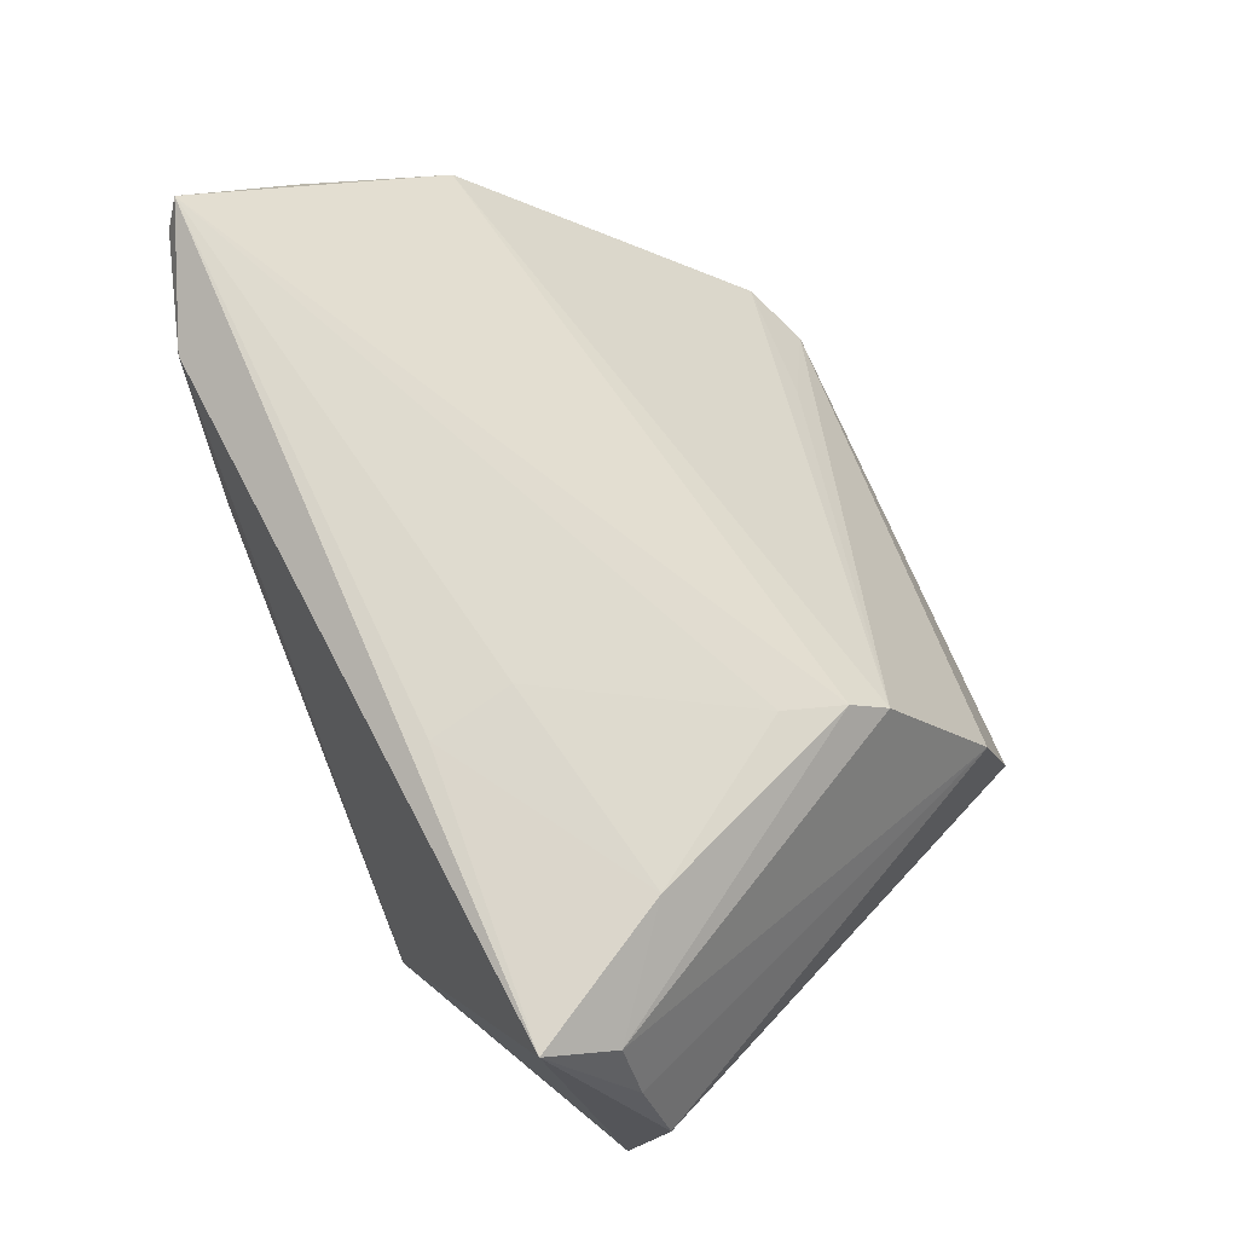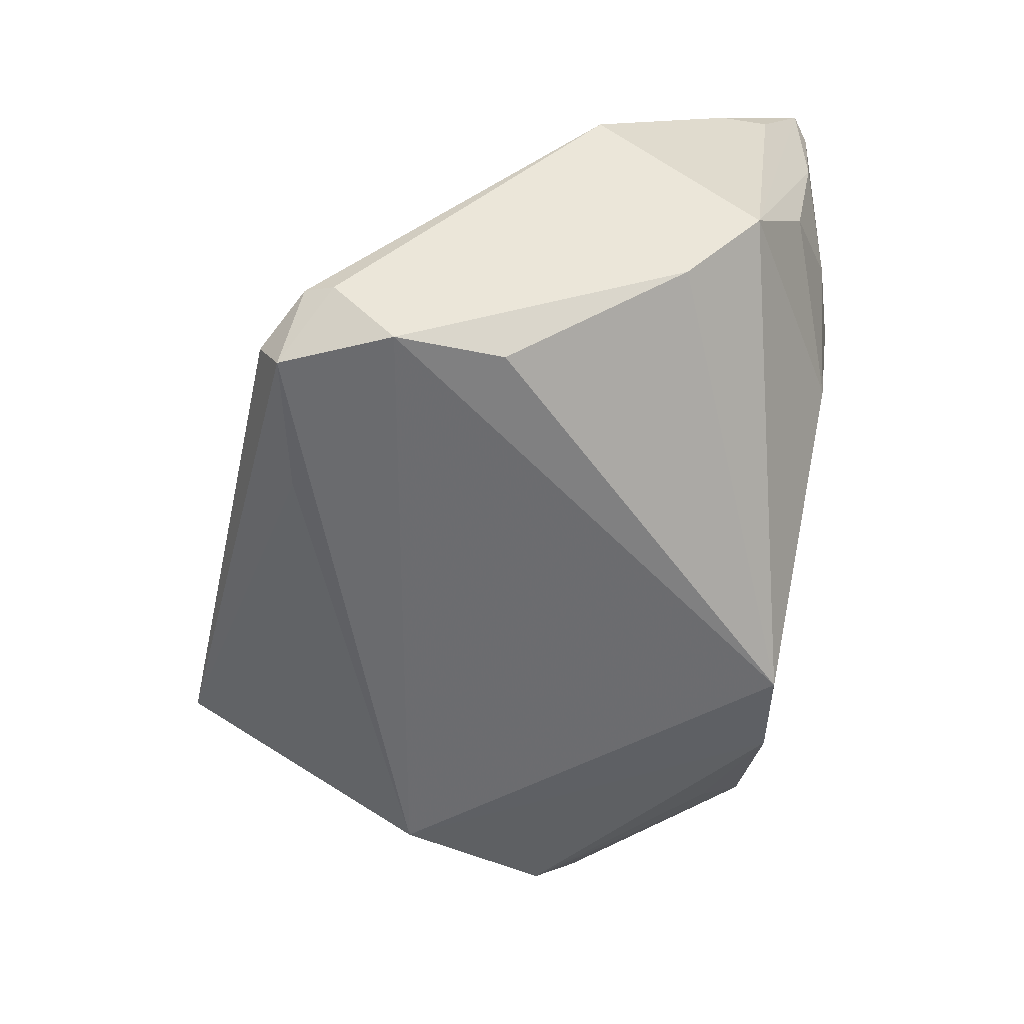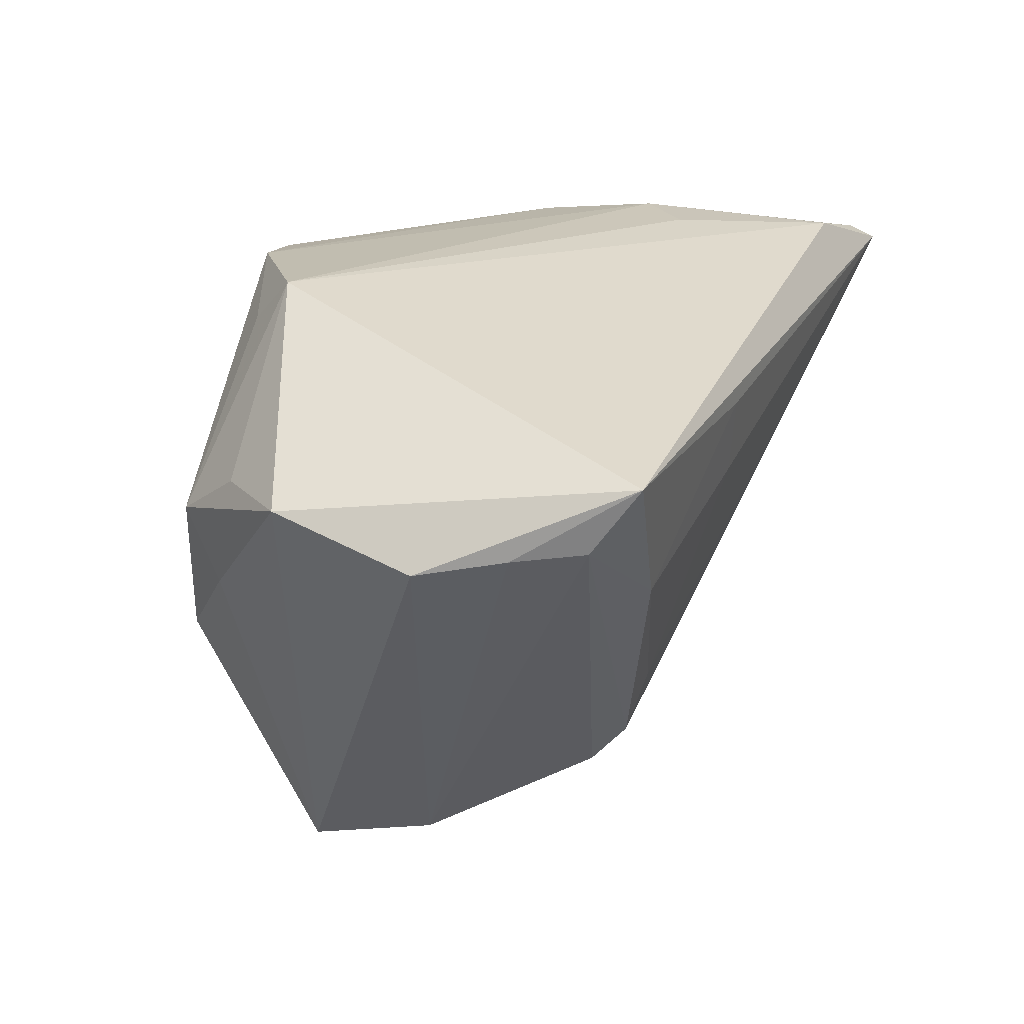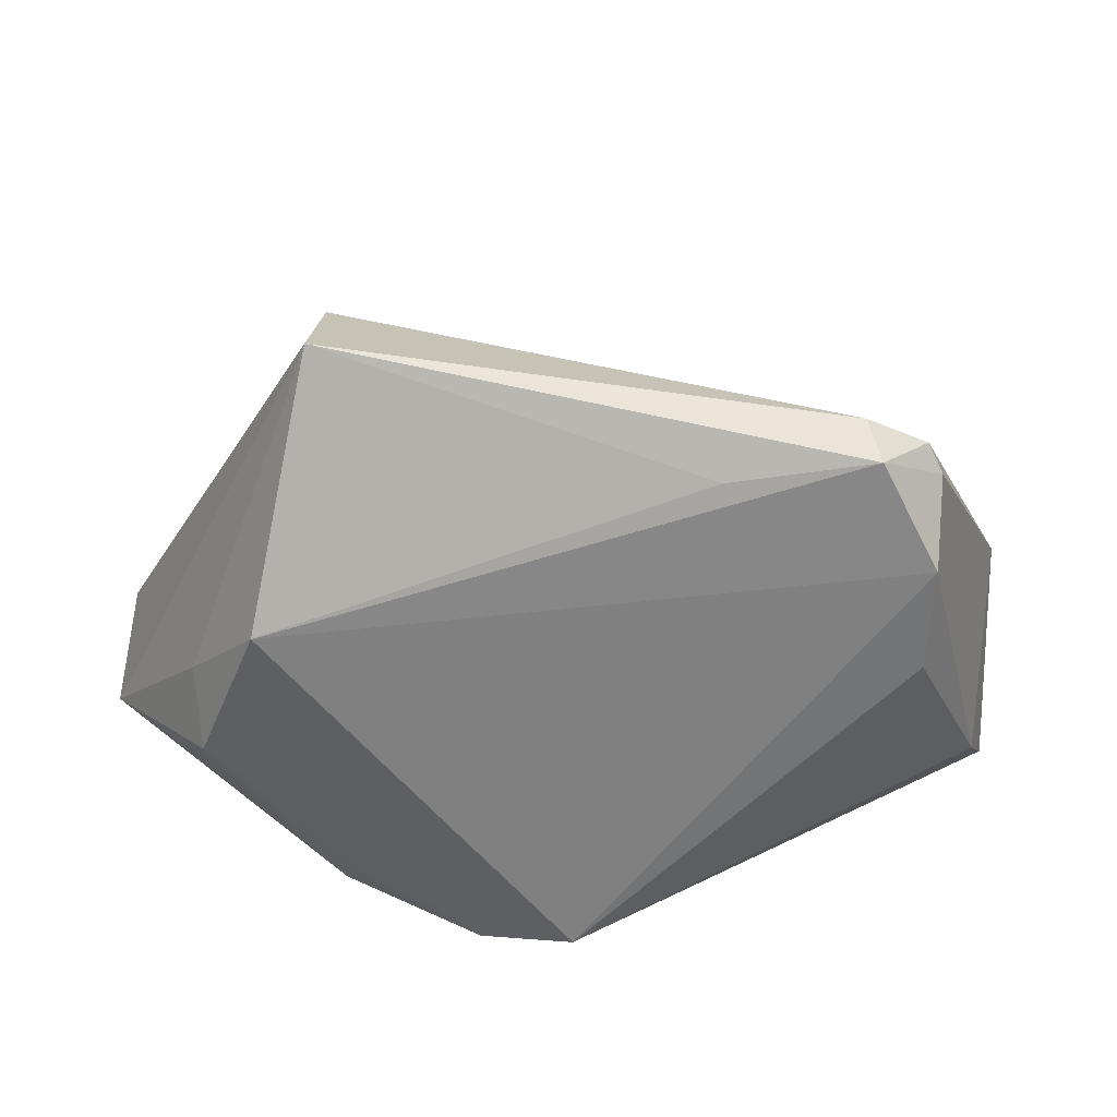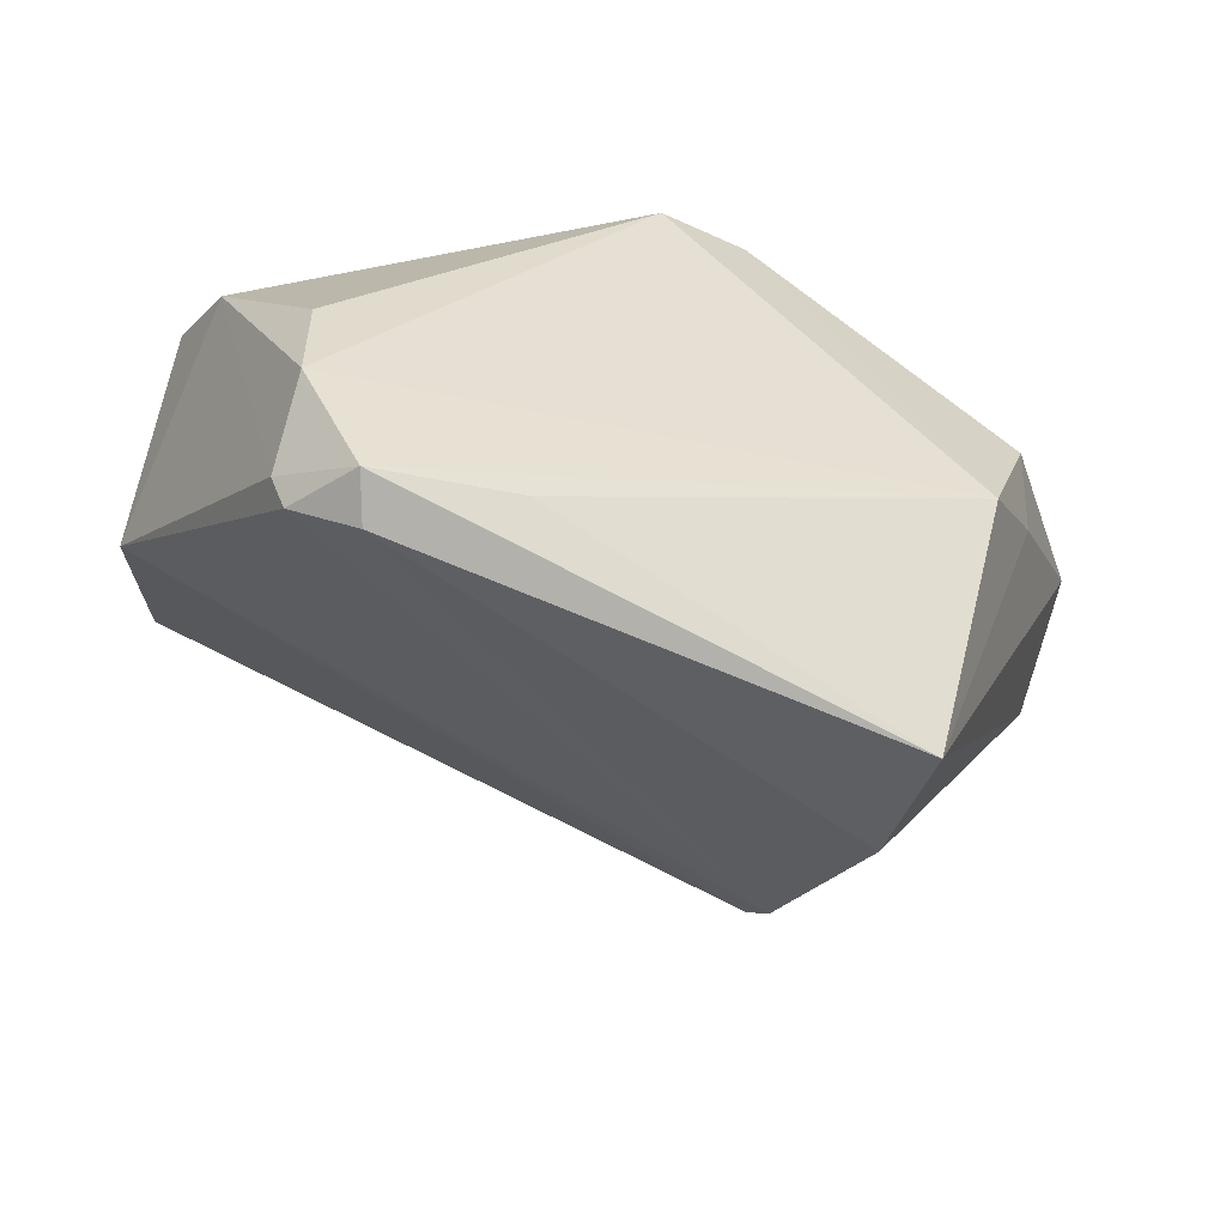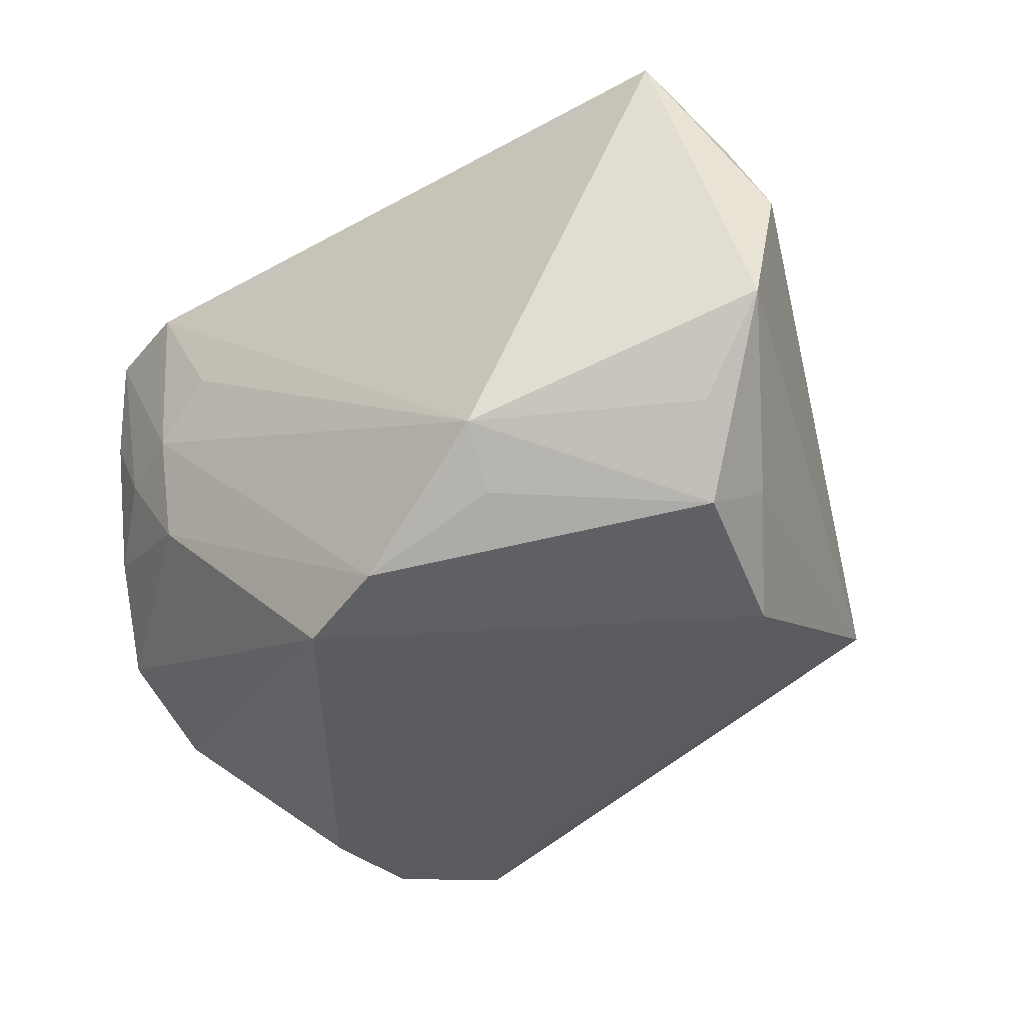
<metadata>
{"format":"obj","ext":"obj","renderer":"f3d","projection":"perspective","resolution":1024,"background":"white","views":[{"elev":77.1,"azim":-111.5,"up":"+Z"},{"elev":-58.5,"azim":77.4,"up":"+Z"},{"elev":23.0,"azim":-66.6,"up":"+Y"},{"elev":-56.7,"azim":-2.7,"up":"+Z"},{"elev":-56.6,"azim":165.3,"up":"+Y"},{"elev":-35.5,"azim":-139.4,"up":"+Z"}]}
</metadata>
<code>
v 0.03974 0.03845 0.0349
v -0.03902 -0.006838 -0.03171
v -0.02788 0.04114 -0.02103
v 0.02763 0.03992 0.01566
v 0.0431 -0.03691 -0.02749
v 0.04604 0.03584 0.006518
v 0.01798 -0.03371 -0.03371
v -0.06127 0.01766 0.01315
v 0.05556 0.01078 -0.02543
v 0.00361 0.03609 -0.03843
v 0.06028 0.0182 0.02126
v -0.05165 0.01996 0.03247
v -0.01326 0.02748 0.03843
v -0.02292 -0.01027 0.03028
v 0.03564 0.03966 0.007854
v 0.05978 0.02035 -0.01377
v 0.02388 -0.03525 -0.0163
v -0.03323 -0.04114 -0.01681
v -0.03774 0.009903 0.03568
v 0.05532 0.0327 0.02004
v 0.05956 0.02527 0.02441
v 0.04513 -0.03336 -0.02884
v -0.05101 0.02126 -0.01754
v 0.04442 -0.02498 -0.03789
v 0.009965 0.03712 -0.02868
v 0.03425 0.03757 -0.008577
v -0.02627 -0.02321 0.02357
v -0.04799 0.004959 -0.02199
v 0.04456 -0.01081 -0.03771
v -0.04948 0.02856 0.03843
v 0.03643 -0.03863 -0.03564
v 0.05439 0.03439 0.03531
v -0.02542 0.0346 -0.02748
v -0.0103 0.01664 0.03673
v -0.06117 0.02292 -0.005764
v -0.04624 0.01409 -0.02764
v -0.02482 -0.01828 0.02802
v -0.03208 -0.03636 0.0009645
v -0.05642 0.01938 0.0239
v 0.06127 -0.001106 0.005192
v 0.05551 0.02884 -0.0002449
v -0.008722 0.03855 -0.03508
v 0.03476 -0.04114 -0.02973
v 0.0567 0.03236 0.03843
f 35 18 8
f 8 30 35
f 35 30 3
f 7 31 18
f 18 2 7
f 7 2 31
f 22 9 40
f 18 31 43
f 38 8 18
f 18 43 38
f 44 37 40
f 1 3 30
f 30 44 1
f 1 44 32
f 10 9 29
f 31 22 5
f 5 43 31
f 5 22 40
f 30 8 39
f 39 12 30
f 8 38 39
f 38 12 39
f 37 12 27
f 27 12 38
f 27 38 43
f 40 37 27
f 27 5 40
f 11 44 40
f 44 11 21
f 30 12 19
f 19 12 37
f 35 3 23
f 35 23 36
f 3 33 36
f 36 23 3
f 25 26 10
f 44 21 16
f 16 21 11
f 16 9 10
f 10 26 16
f 40 9 16
f 16 11 40
f 15 1 32
f 24 22 31
f 9 22 24
f 24 29 9
f 31 2 24
f 10 29 24
f 24 2 10
f 43 5 17
f 17 27 43
f 5 27 17
f 13 44 30
f 30 19 13
f 37 44 14
f 14 19 37
f 42 36 33
f 42 33 3
f 10 2 42
f 2 36 42
f 42 25 10
f 3 15 42
f 26 25 42
f 42 15 26
f 35 36 28
f 28 36 2
f 28 18 35
f 28 2 18
f 41 16 26
f 3 1 4
f 4 15 3
f 1 15 4
f 34 14 44
f 19 14 34
f 44 13 34
f 34 13 19
f 26 15 6
f 6 41 26
f 6 15 32
f 20 6 32
f 41 6 20
f 32 44 20
f 44 16 20
f 16 41 20

</code>
